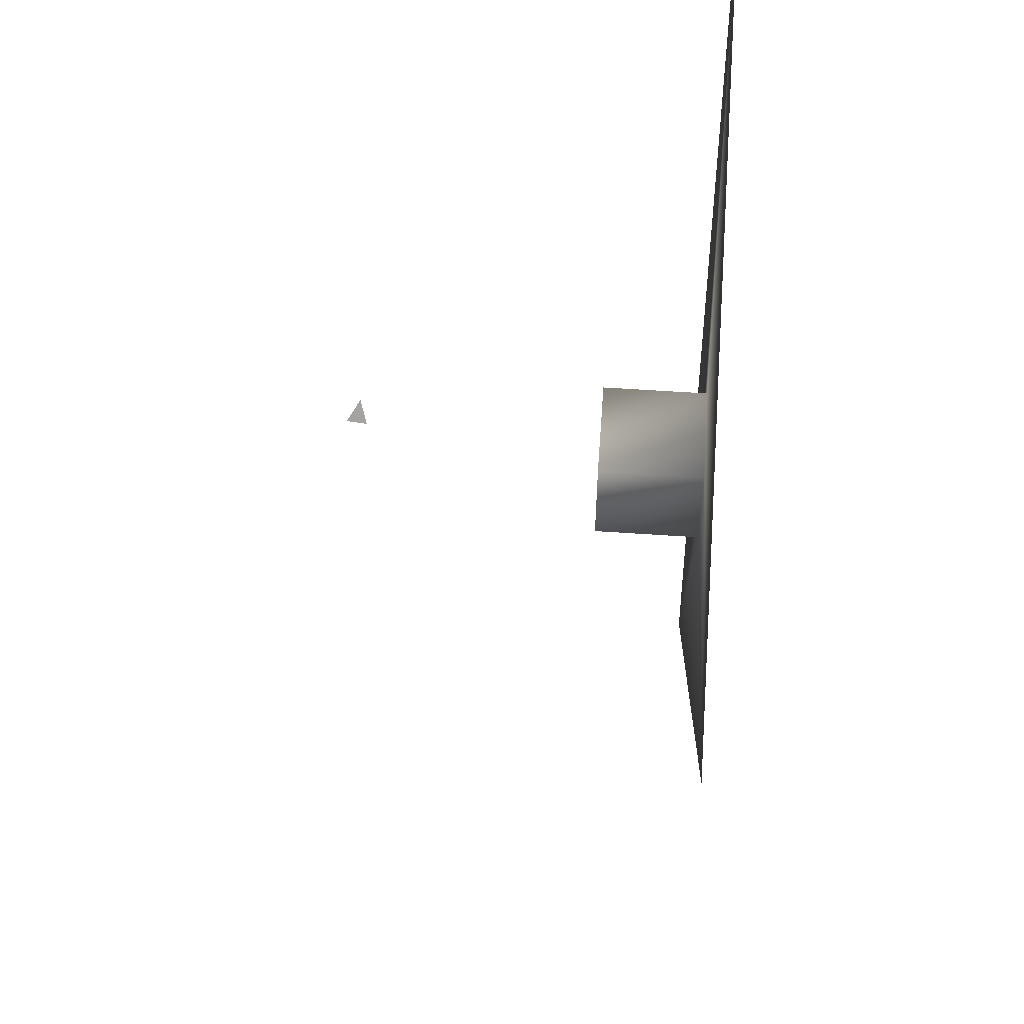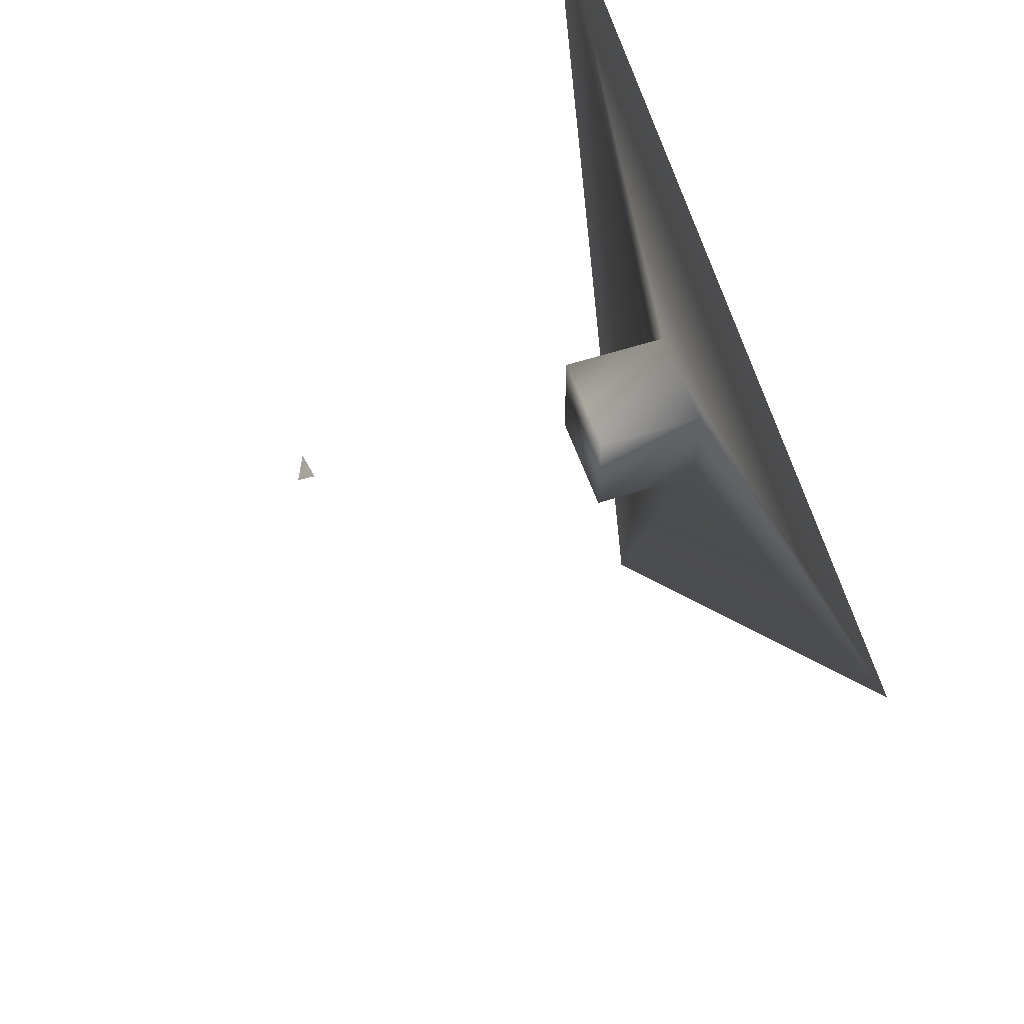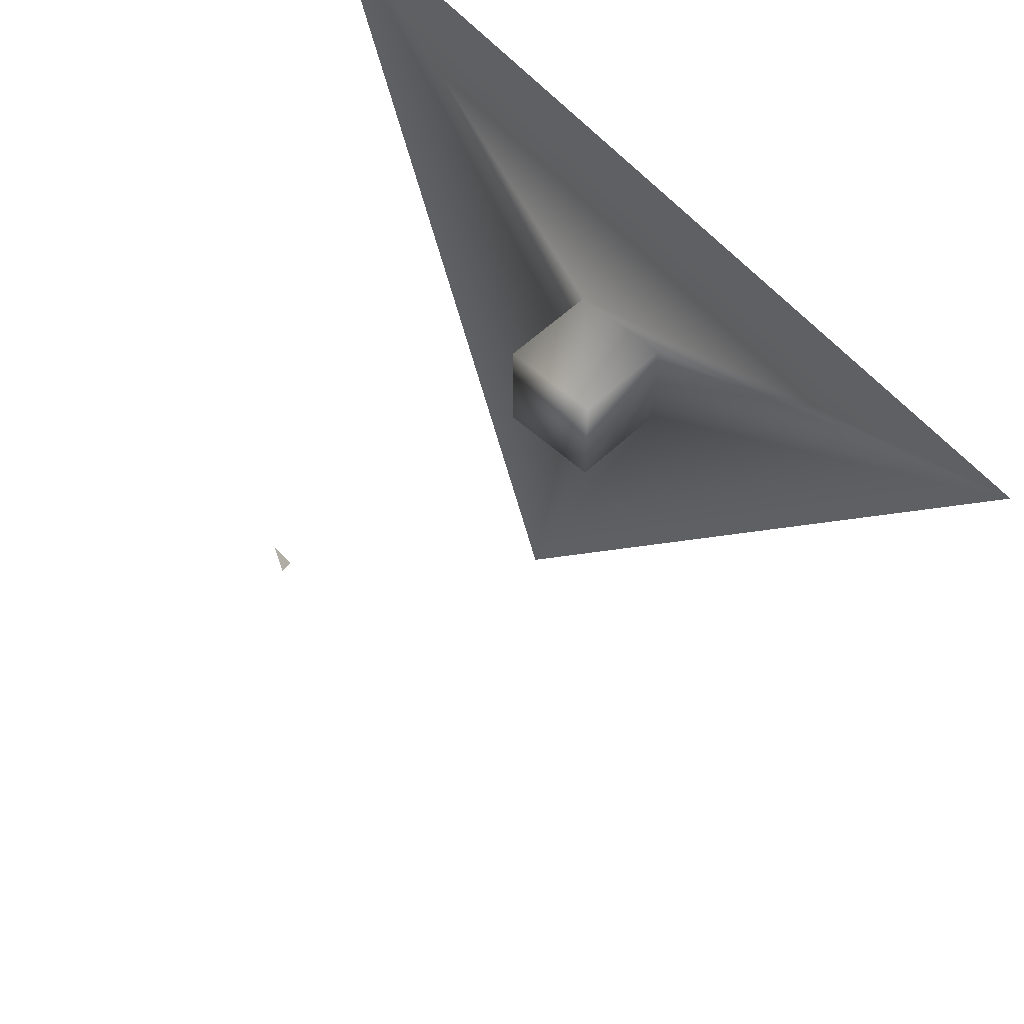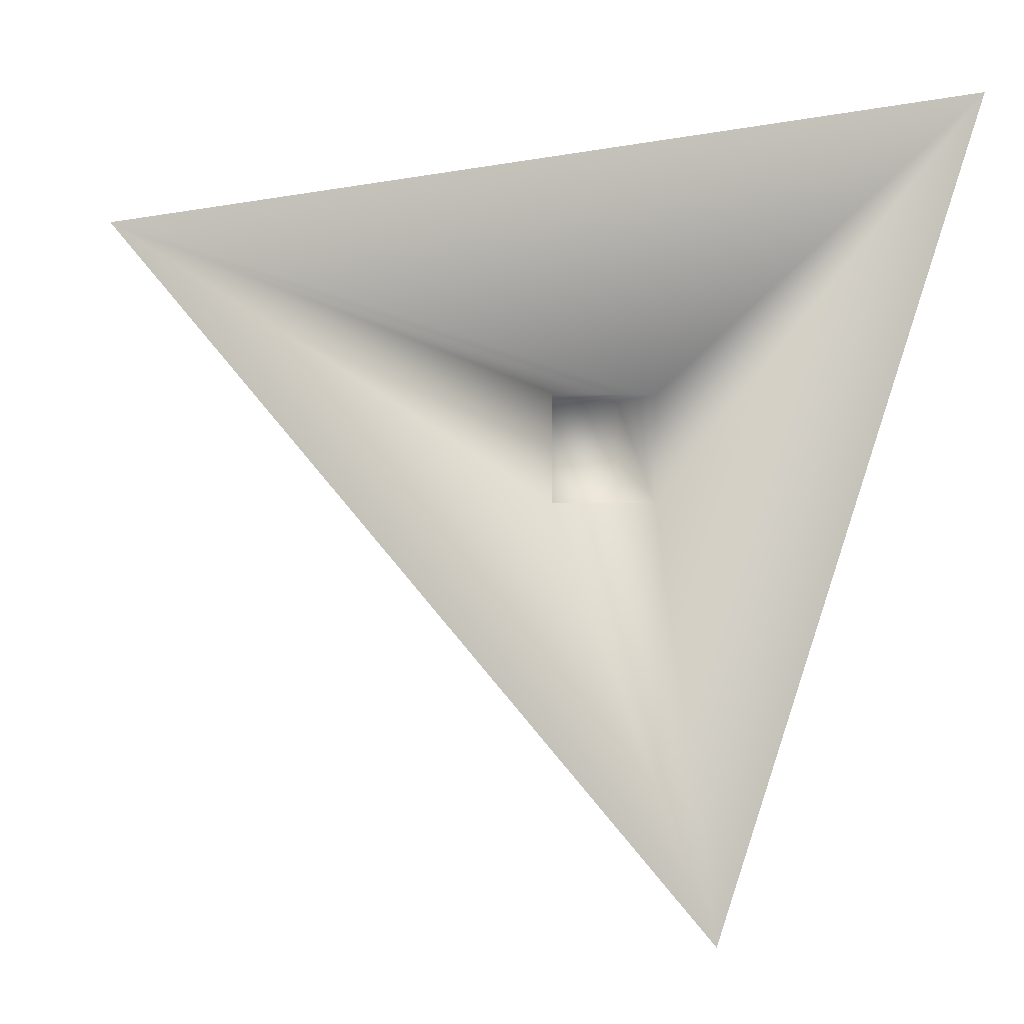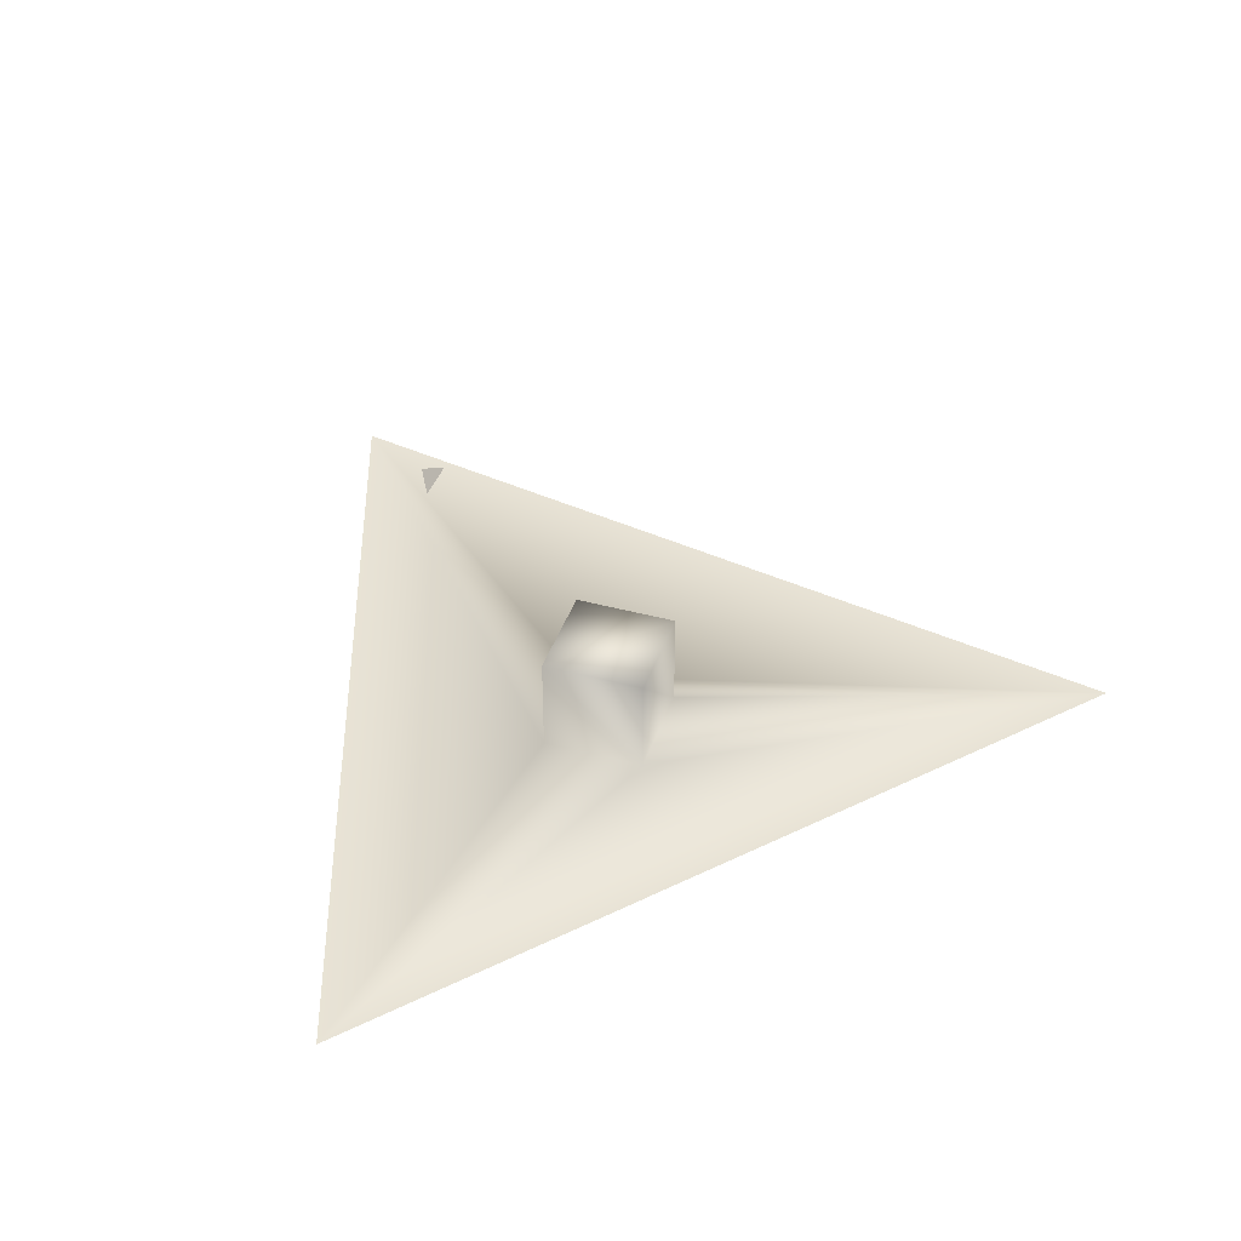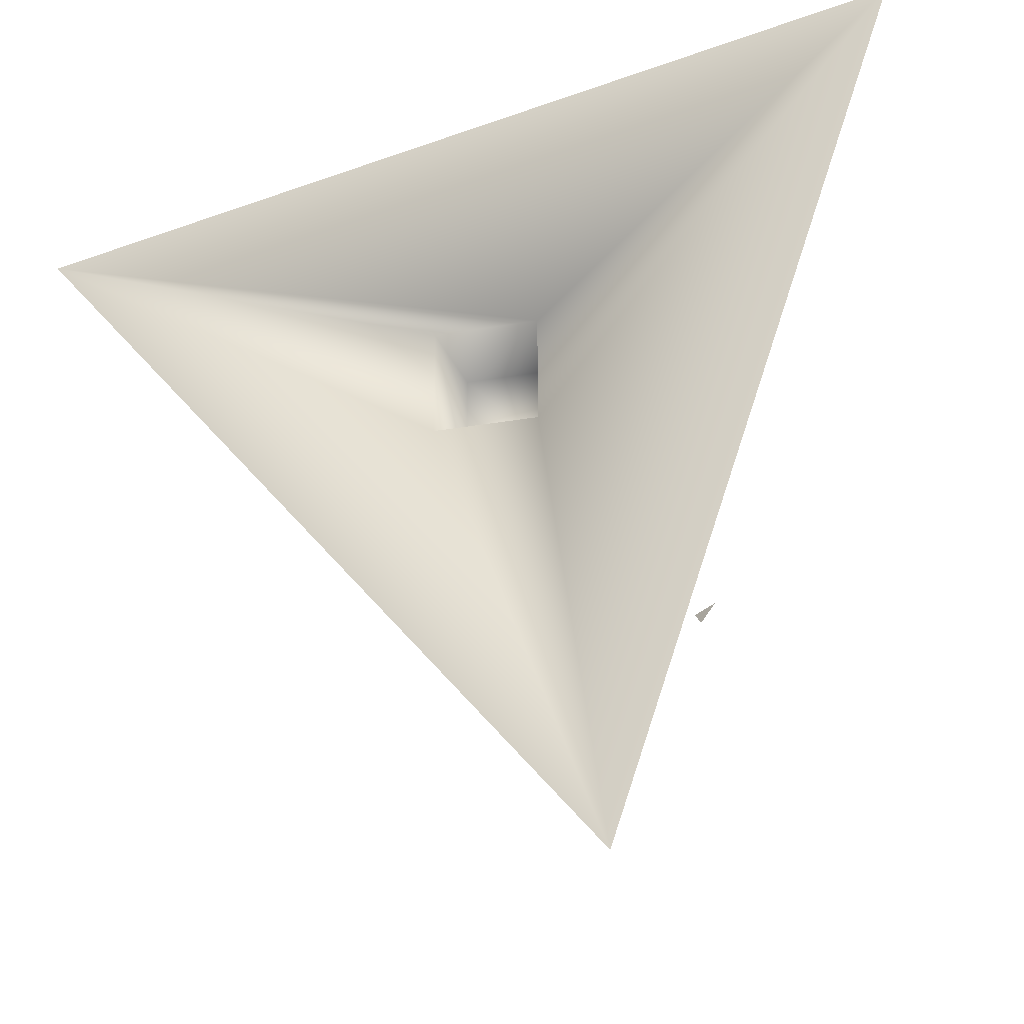
<metadata>
{"format":"obj","ext":"obj","renderer":"f3d","projection":"perspective","resolution":1024,"background":"white","views":[{"elev":55.1,"azim":-85.8,"up":"+Z"},{"elev":56.9,"azim":-108.7,"up":"+Z"},{"elev":53.7,"azim":-135.6,"up":"+Z"},{"elev":-0.9,"azim":-18.0,"up":"+Z"},{"elev":41.2,"azim":-161.8,"up":"+Y"},{"elev":-24.3,"azim":16.7,"up":"+Z"}]}
</metadata>
<code>
o contact-shadow-d0-coincident.obj
v 1.221 3.465 -1.279
v 1.357 3.535 -1.051
v 1.117 3.655 -1.111
g Line Segment
f 2 3 1
v 1.221 3.465 -1.279
v 1.357 3.535 -1.051
v 1.117 3.655 -1.111
g Line Segment
f 5 6 4
v 0.5 0 -0.5
v -0.5 1 -0.5
v 0.5 1 -0.5
v -0.5 0 0.5
v 0.5 0 0.5
v -0.5 1 0.5
v 0.5 1 0.5
v -4.521 0 1.89
v 3.933 0 3.511
v 1.11 0 -4.622
v -0.5 0.002 -0.5
g Cube
f 9 7 17
f 9 17 8
f 11 13 12
f 11 12 10
f 13 11 7
f 13 7 9
f 12 13 9
f 12 9 8
f 10 12 8
f 10 8 17
f 14 15 11
f 14 11 10
f 14 10 17
f 14 17 16
f 15 16 7
f 15 7 11
f 7 16 17

</code>
